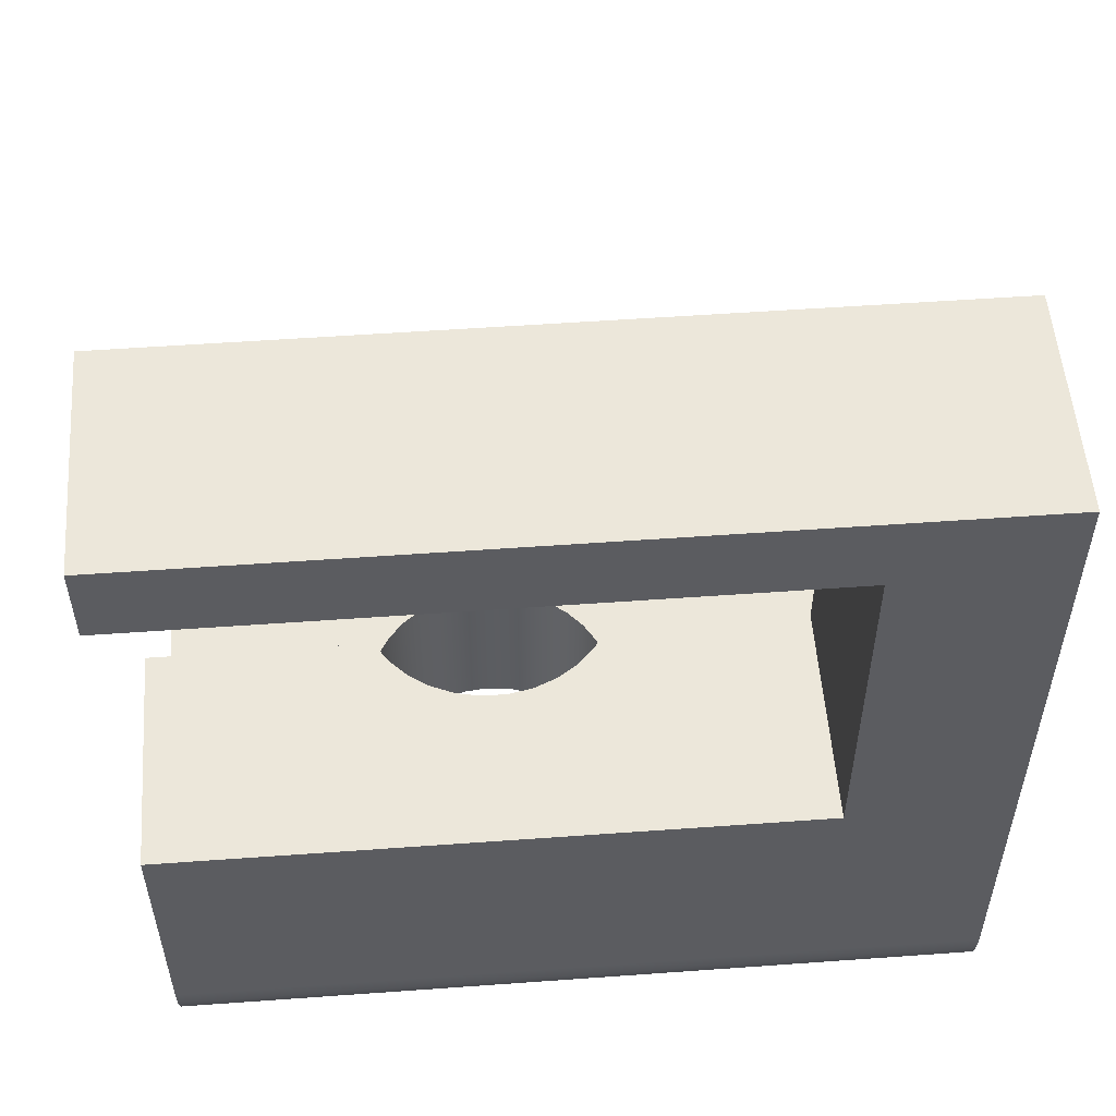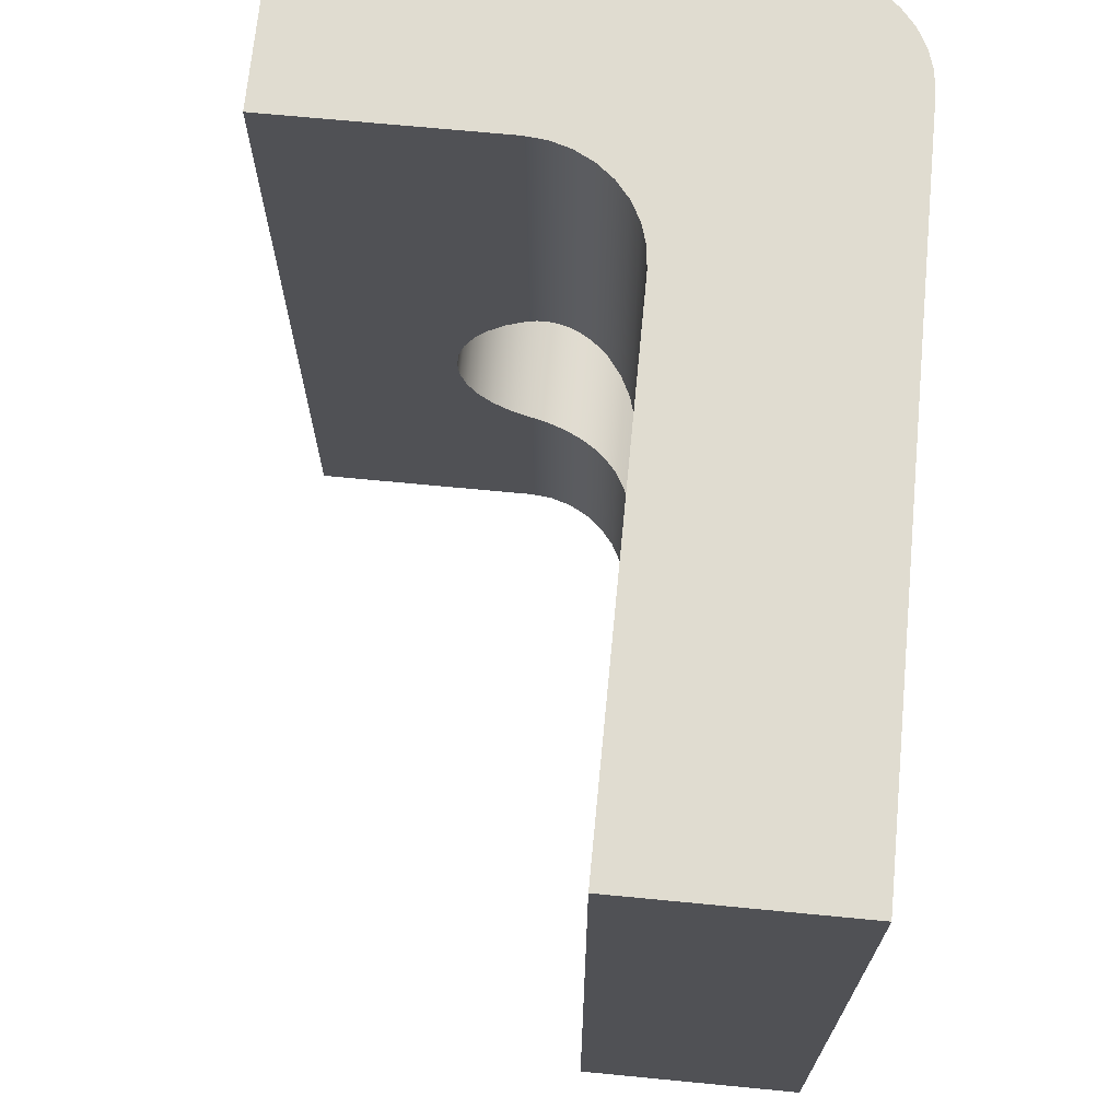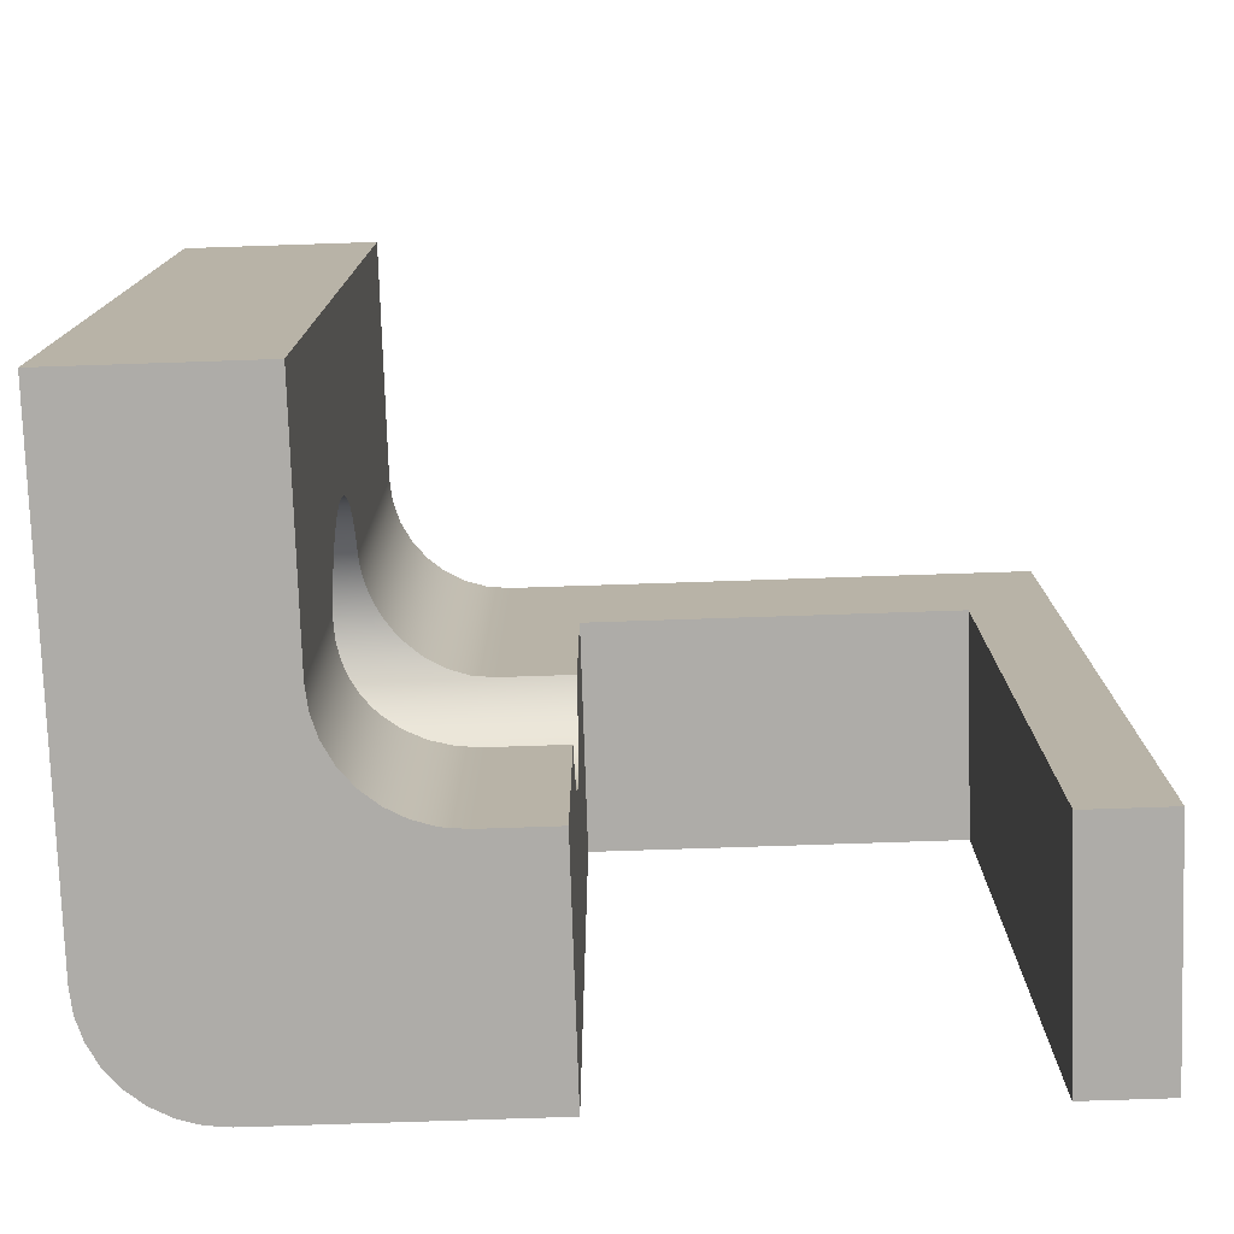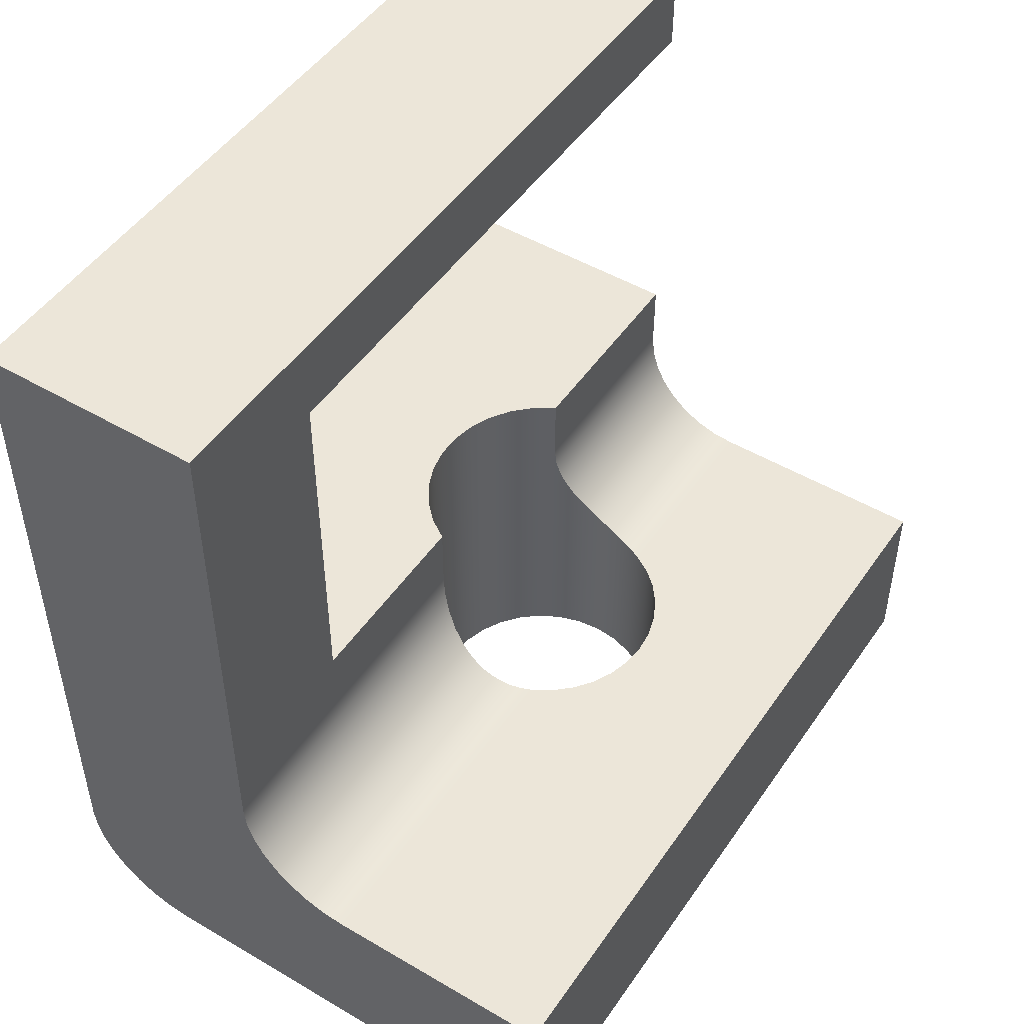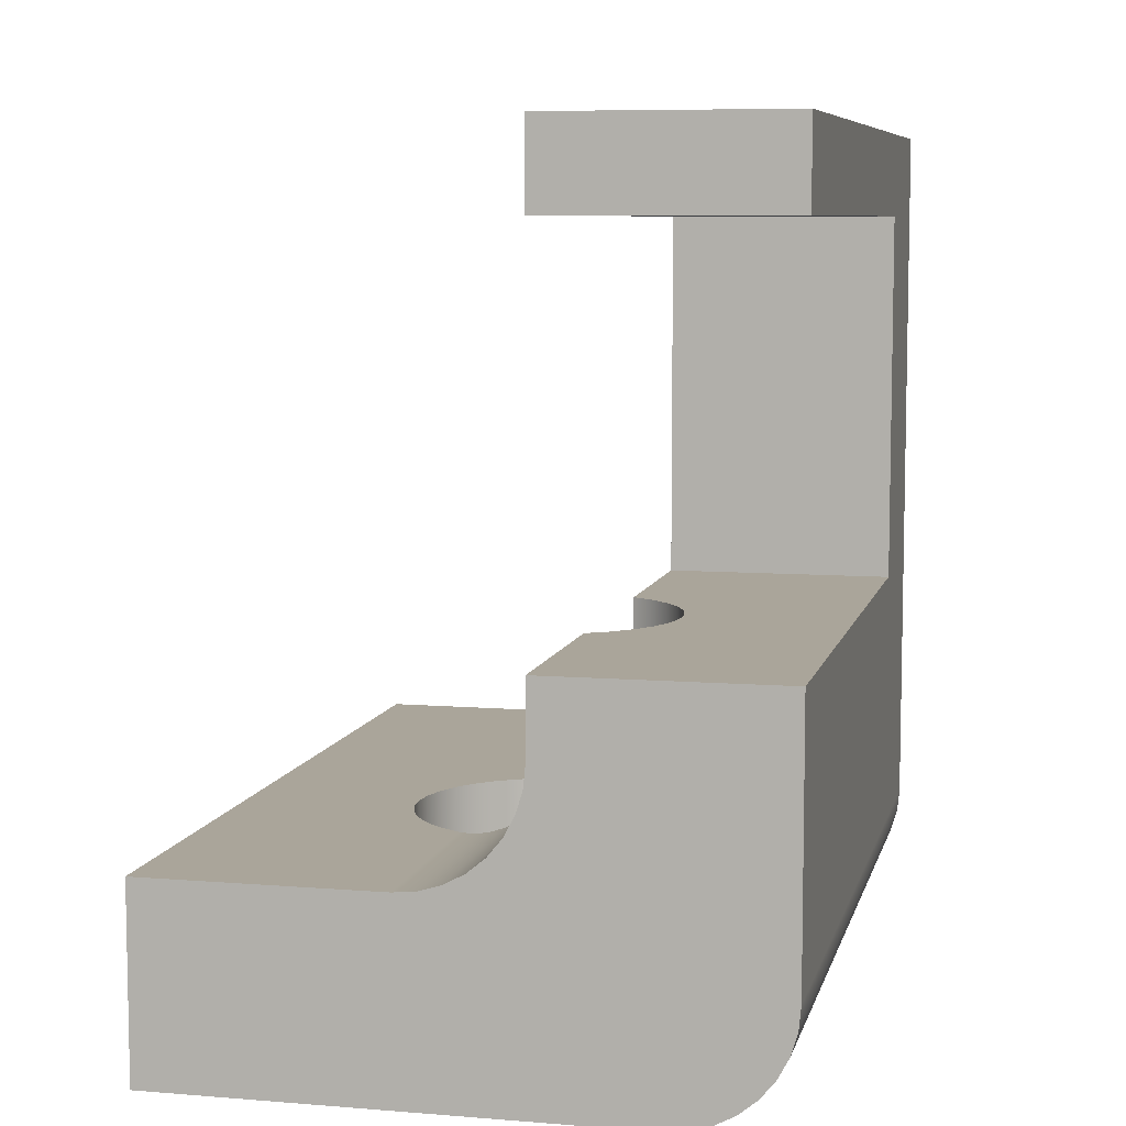
<metadata>
{"format":"obj","ext":"obj","renderer":"f3d","projection":"perspective","resolution":1024,"background":"white","views":[{"elev":53.8,"azim":85.6,"up":"+Z"},{"elev":69.6,"azim":5.5,"up":"+Y"},{"elev":-76.8,"azim":-88.1,"up":"+Y"},{"elev":49.0,"azim":-146.9,"up":"+Z"},{"elev":7.6,"azim":12.9,"up":"+Z"}]}
</metadata>
<code>
v 0.5099 0.09523 0.29
v 0.5191 0.1012 0.29
v 0.5269 0.1089 0.29
v 0.5331 0.118 0.29
v 0.5373 0.1282 0.29
v 0.5395 0.1389 0.29
v 0.5395 0.1499 0.29
v 0.5373 0.1607 0.29
v 0.5331 0.1708 0.29
v 0.5269 0.1799 0.29
v 0.5191 0.1877 0.29
v 0.5099 0.1937 0.29
v 0.5099 0.1937 0.2587
v 0.5089 0.1942 0.249
v 0.506 0.1955 0.2395
v 0.5014 0.1972 0.2308
v 0.4953 0.1988 0.2234
v 0.4915 0.1994 0.2201
v 0.4874 0.1998 0.217
v 0.4831 0.1999 0.2144
v 0.4787 0.1996 0.2124
v 0.474 0.1989 0.2108
v 0.4693 0.1978 0.2096
v 0.4645 0.1962 0.2089
v 0.4599 0.1942 0.2087
v 0.4511 0.1889 0.2087
v 0.4435 0.182 0.2087
v 0.4372 0.1738 0.2087
v 0.4326 0.1646 0.2087
v 0.4298 0.1547 0.2087
v 0.4288 0.1444 0.2087
v 0.4298 0.1342 0.2087
v 0.4326 0.1243 0.2087
v 0.4372 0.1151 0.2087
v 0.4435 0.1069 0.2087
v 0.4511 0.1 0.2087
v 0.4599 0.09465 0.2087
v 0.4645 0.09265 0.2089
v 0.4693 0.09106 0.2096
v 0.474 0.08995 0.2108
v 0.4787 0.08927 0.2124
v 0.4831 0.089 0.2144
v 0.4874 0.08909 0.217
v 0.4915 0.08948 0.2201
v 0.4953 0.09008 0.2234
v 0.5014 0.09167 0.2308
v 0.506 0.09342 0.2395
v 0.5089 0.09474 0.249
v 0.5099 0.09523 0.2587
v 0.5398 0.1444 0.1271
v 0.5387 0.1336 0.1271
v 0.5355 0.1232 0.1271
v 0.5304 0.1136 0.1271
v 0.5235 0.1052 0.1271
v 0.5151 0.09833 0.1271
v 0.5055 0.0932 0.1271
v 0.4951 0.09005 0.1271
v 0.4843 0.08898 0.1271
v 0.4735 0.09005 0.1271
v 0.4631 0.0932 0.1271
v 0.4535 0.09833 0.1271
v 0.4451 0.1052 0.1271
v 0.4382 0.1136 0.1271
v 0.4331 0.1232 0.1271
v 0.4299 0.1336 0.1271
v 0.4288 0.1444 0.1271
v 0.4299 0.1553 0.1271
v 0.4331 0.1657 0.1271
v 0.4382 0.1753 0.1271
v 0.4451 0.1837 0.1271
v 0.4535 0.1906 0.1271
v 0.4631 0.1957 0.1271
v 0.4735 0.1988 0.1271
v 0.4843 0.1999 0.1271
v 0.4951 0.1988 0.1271
v 0.5055 0.1957 0.1271
v 0.5151 0.1906 0.1271
v 0.5235 0.1837 0.1271
v 0.5304 0.1753 0.1271
v 0.5355 0.1657 0.1271
v 0.5387 0.1553 0.1271
v 0.5395 0.1389 0.29
v 0.5398 0.1444 0.1271
v 0.4599 0.09465 0.2087
v 0.4511 0.1 0.2087
v 0.4435 0.1069 0.2087
v 0.4372 0.1151 0.2087
v 0.4326 0.1243 0.2087
v 0.4298 0.1342 0.2087
v 0.4288 0.1444 0.2087
v 0.4298 0.1547 0.2087
v 0.4326 0.1646 0.2087
v 0.4372 0.1738 0.2087
v 0.4435 0.182 0.2087
v 0.4511 0.1889 0.2087
v 0.4599 0.1942 0.2087
v 0.4599 0.35 0.2087
v 0.358 0.35 0.2087
v 0.358 0 0.2087
v 0.4599 0 0.2087
v 0.4599 0.1942 0.2087
v 0.4645 0.1962 0.2089
v 0.4693 0.1978 0.2096
v 0.474 0.1989 0.2108
v 0.4787 0.1996 0.2124
v 0.4831 0.1999 0.2144
v 0.4874 0.1998 0.217
v 0.4915 0.1994 0.2201
v 0.4953 0.1988 0.2234
v 0.5014 0.1972 0.2308
v 0.506 0.1955 0.2395
v 0.5089 0.1942 0.249
v 0.5099 0.1937 0.2587
v 0.5099 0.35 0.2587
v 0.5089 0.35 0.249
v 0.5061 0.35 0.2396
v 0.5015 0.35 0.2309
v 0.4952 0.35 0.2234
v 0.4877 0.35 0.2171
v 0.479 0.35 0.2125
v 0.4696 0.35 0.2097
v 0.4599 0.35 0.2087
v 0.5099 0.1937 0.2587
v 0.5099 0.1937 0.29
v 0.5099 0.28 0.29
v 0.5099 0.28 0.45
v 0.5099 0 0.45
v 0.5099 0 0.4854
v 0.5099 0.35 0.4854
v 0.5099 0.35 0.2587
v 0.5099 0.1937 0.29
v 0.5191 0.1877 0.29
v 0.5269 0.1799 0.29
v 0.5331 0.1708 0.29
v 0.5373 0.1607 0.29
v 0.5395 0.1499 0.29
v 0.5395 0.1389 0.29
v 0.5373 0.1282 0.29
v 0.5331 0.118 0.29
v 0.5269 0.1089 0.29
v 0.5191 0.1012 0.29
v 0.5099 0.09523 0.29
v 0.5099 0 0.29
v 0.6087 0 0.29
v 0.6087 0.28 0.29
v 0.5099 0.28 0.29
v 0.6087 0.28 0.45
v 0.6087 0 0.45
v 0.5099 0 0.45
v 0.5099 0.28 0.45
v 0.6087 0.28 0.29
v 0.6087 0.28 0.45
v 0.5099 0.28 0.45
v 0.5099 0.28 0.29
v 0.5099 0 0.45
v 0.6087 0 0.45
v 0.6087 0 0.4854
v 0.5099 0 0.4854
v 0.6087 0 0.29
v 0.5099 0 0.29
v 0.5099 0 0.2587
v 0.5089 0 0.249
v 0.5061 0 0.2396
v 0.5015 0 0.2309
v 0.4952 0 0.2234
v 0.4877 0 0.2171
v 0.479 0 0.2125
v 0.4696 0 0.2097
v 0.4599 0 0.2087
v 0.358 0 0.2087
v 0.358 0 0.1271
v 0.5587 0 0.1271
v 0.5685 0 0.128
v 0.5779 0 0.1309
v 0.5865 0 0.1355
v 0.5941 0 0.1417
v 0.6003 0 0.1493
v 0.6049 0 0.1579
v 0.6078 0 0.1673
v 0.6087 0 0.1771
v 0.5099 0.09523 0.29
v 0.5099 0.09523 0.2587
v 0.5099 0 0.2587
v 0.5099 0 0.29
v 0.6087 0.28 0.29
v 0.6087 0 0.29
v 0.6087 0 0.1771
v 0.6087 0.35 0.1771
v 0.6087 0.35 0.4854
v 0.6087 0 0.4854
v 0.6087 0 0.45
v 0.6087 0.28 0.45
v 0.5099 0 0.4854
v 0.6087 0 0.4854
v 0.6087 0.35 0.4854
v 0.5099 0.35 0.4854
v 0.5099 0.09523 0.2587
v 0.5089 0.09474 0.249
v 0.506 0.09342 0.2395
v 0.5014 0.09167 0.2308
v 0.4953 0.09008 0.2234
v 0.4915 0.08948 0.2201
v 0.4874 0.08909 0.217
v 0.4831 0.089 0.2144
v 0.4787 0.08927 0.2124
v 0.474 0.08995 0.2108
v 0.4693 0.09106 0.2096
v 0.4645 0.09265 0.2089
v 0.4599 0.09465 0.2087
v 0.4599 0 0.2087
v 0.4696 0 0.2097
v 0.479 0 0.2125
v 0.4877 0 0.2171
v 0.4952 0 0.2234
v 0.5015 0 0.2309
v 0.5061 0 0.2396
v 0.5089 0 0.249
v 0.5099 0 0.2587
v 0.358 0 0.1271
v 0.358 0 0.2087
v 0.358 0.35 0.2087
v 0.358 0.35 0.1271
v 0.5398 0.1444 0.1271
v 0.5387 0.1553 0.1271
v 0.5355 0.1657 0.1271
v 0.5304 0.1753 0.1271
v 0.5235 0.1837 0.1271
v 0.5151 0.1906 0.1271
v 0.5055 0.1957 0.1271
v 0.4951 0.1988 0.1271
v 0.4843 0.1999 0.1271
v 0.4735 0.1988 0.1271
v 0.4631 0.1957 0.1271
v 0.4535 0.1906 0.1271
v 0.4451 0.1837 0.1271
v 0.4382 0.1753 0.1271
v 0.4331 0.1657 0.1271
v 0.4299 0.1553 0.1271
v 0.4288 0.1444 0.1271
v 0.4299 0.1336 0.1271
v 0.4331 0.1232 0.1271
v 0.4382 0.1136 0.1271
v 0.4451 0.1052 0.1271
v 0.4535 0.09833 0.1271
v 0.4631 0.0932 0.1271
v 0.4735 0.09005 0.1271
v 0.4843 0.08898 0.1271
v 0.4951 0.09005 0.1271
v 0.5055 0.0932 0.1271
v 0.5151 0.09833 0.1271
v 0.5235 0.1052 0.1271
v 0.5304 0.1136 0.1271
v 0.5355 0.1232 0.1271
v 0.5387 0.1336 0.1271
v 0.5587 0 0.1271
v 0.358 0 0.1271
v 0.358 0.35 0.1271
v 0.5587 0.35 0.1271
v 0.6087 0 0.1771
v 0.6078 0 0.1673
v 0.6049 0 0.1579
v 0.6003 0 0.1493
v 0.5941 0 0.1417
v 0.5865 0 0.1355
v 0.5779 0 0.1309
v 0.5685 0 0.128
v 0.5587 0 0.1271
v 0.5587 0.35 0.1271
v 0.5685 0.35 0.128
v 0.5779 0.35 0.1309
v 0.5865 0.35 0.1355
v 0.5941 0.35 0.1417
v 0.6003 0.35 0.1493
v 0.6049 0.35 0.1579
v 0.6078 0.35 0.1673
v 0.6087 0.35 0.1771
v 0.6087 0.35 0.1771
v 0.6078 0.35 0.1673
v 0.6049 0.35 0.1579
v 0.6003 0.35 0.1493
v 0.5941 0.35 0.1417
v 0.5865 0.35 0.1355
v 0.5779 0.35 0.1309
v 0.5685 0.35 0.128
v 0.5587 0.35 0.1271
v 0.358 0.35 0.1271
v 0.358 0.35 0.2087
v 0.4599 0.35 0.2087
v 0.4696 0.35 0.2097
v 0.479 0.35 0.2125
v 0.4877 0.35 0.2171
v 0.4952 0.35 0.2234
v 0.5015 0.35 0.2309
v 0.5061 0.35 0.2396
v 0.5089 0.35 0.249
v 0.5099 0.35 0.2587
v 0.5099 0.35 0.4854
v 0.6087 0.35 0.4854
g f0cc6466-e313-11ea-9c26-54bf646e7e1f
f 49 1 55
f 55 1 2
f 55 2 54
f 54 2 3
f 54 3 53
f 53 3 4
f 53 4 52
f 52 4 5
f 52 5 51
f 51 5 82
f 51 82 50
f 83 6 7
f 83 7 81
f 81 7 8
f 81 8 80
f 80 8 9
f 80 9 79
f 79 9 10
f 79 10 78
f 78 10 11
f 78 11 77
f 77 11 12
f 77 12 13
f 13 14 77
f 77 14 76
f 76 14 15
f 76 15 16
f 76 16 75
f 75 16 17
f 75 17 18
f 18 19 75
f 75 19 74
f 74 19 20
f 74 20 21
f 74 21 73
f 73 21 22
f 73 22 23
f 73 23 72
f 72 23 24
f 72 24 25
f 72 25 71
f 71 25 26
f 71 26 70
f 70 26 27
f 70 27 69
f 69 27 28
f 69 28 68
f 68 28 29
f 68 29 67
f 67 29 30
f 67 30 66
f 66 30 31
f 66 31 32
f 66 32 65
f 65 32 33
f 65 33 64
f 64 33 34
f 64 34 63
f 63 34 35
f 63 35 62
f 62 35 36
f 62 36 61
f 61 36 37
f 61 37 60
f 60 37 38
f 60 38 39
f 60 39 59
f 59 39 40
f 59 40 41
f 59 41 58
f 58 41 42
f 58 42 43
f 43 44 58
f 58 44 57
f 57 44 45
f 57 45 46
f 57 46 56
f 56 46 47
f 56 47 48
f 48 49 56
f 56 49 55
g f06a9600-e313-11ea-bab9-54bf646e7e1f
f 84 85 100
f 100 85 99
f 99 85 86
f 99 86 87
f 87 88 99
f 99 88 89
f 99 89 90
f 90 91 99
f 99 91 98
f 98 91 92
f 98 92 93
f 93 94 98
f 98 94 95
f 98 95 96
f 96 97 98
g 1386584d-3527-324d-9739-e97d2bdfd4ad
f 101 102 122
f 122 102 121
f 121 102 103
f 121 103 104
f 121 104 120
f 120 104 105
f 120 105 106
f 120 106 119
f 119 106 107
f 119 107 108
f 119 108 118
f 118 108 109
f 118 109 117
f 117 109 110
f 117 110 111
f 112 115 111
f 111 115 116
f 111 116 117
f 113 114 112
f 112 114 115
g f06a20e4-e313-11ea-b697-54bf646e7e1f
f 124 125 123
f 123 125 130
f 130 125 126
f 130 126 129
f 129 126 128
f 128 126 127
g f098aa6c-e313-11ea-8407-54bf646e7e1f
f 131 132 146
f 146 132 145
f 145 132 133
f 145 133 134
f 134 135 145
f 145 135 136
f 145 136 137
f 145 137 144
f 144 137 138
f 144 138 139
f 139 140 144
f 144 140 141
f 144 141 143
f 143 141 142
g f09994ee-e313-11ea-89a1-54bf646e7e1f
f 147 148 150
f 150 148 149
g f09a0a0c-e313-11ea-aa43-54bf646e7e1f
f 151 152 154
f 154 152 153
g f09a7f24-e313-11ea-bdf3-54bf646e7e1f
f 155 156 158
f 158 156 157
g f06c1c8c-e313-11ea-b485-54bf646e7e1f
f 160 161 159
f 159 161 162
f 159 162 180
f 180 162 163
f 180 163 164
f 164 165 180
f 180 165 172
f 180 172 179
f 179 172 178
f 178 172 177
f 177 172 176
f 176 172 175
f 175 172 174
f 174 172 173
f 165 166 172
f 172 166 167
f 172 167 168
f 168 169 172
f 172 169 171
f 171 169 170
g f0cf4a80-e313-11ea-87cf-54bf646e7e1f
f 181 182 184
f 184 182 183
g f069ab9c-e313-11ea-a5b5-54bf646e7e1f
f 186 187 185
f 185 187 188
f 185 188 189
f 185 189 192
f 192 189 190
f 192 190 191
g f069d2ac-e313-11ea-b566-54bf646e7e1f
f 193 194 196
f 196 194 195
g f06a47f0-e313-11ea-8661-54bf646e7e1f
f 197 198 218
f 218 198 217
f 217 198 199
f 217 199 216
f 216 199 215
f 215 199 200
f 215 200 201
f 215 201 214
f 214 201 202
f 214 202 213
f 213 202 203
f 213 203 204
f 213 204 212
f 212 204 205
f 212 205 206
f 212 206 211
f 211 206 207
f 211 207 208
f 209 210 208
f 208 210 211
g f06ae418-e313-11ea-bc81-54bf646e7e1f
f 219 220 222
f 222 220 221
g f06b0b1c-e313-11ea-a855-54bf646e7e1f
f 224 258 223
f 223 258 255
f 223 255 254
f 254 255 253
f 253 255 252
f 252 255 251
f 251 255 250
f 250 255 249
f 249 255 248
f 248 255 247
f 247 255 246
f 246 255 256
f 246 256 245
f 245 256 244
f 244 256 243
f 243 256 242
f 242 256 241
f 241 256 240
f 240 256 239
f 239 256 238
f 238 256 257
f 238 257 237
f 237 257 236
f 236 257 235
f 235 257 234
f 234 257 233
f 233 257 232
f 232 257 258
f 232 258 231
f 231 258 230
f 230 258 229
f 229 258 228
f 228 258 227
f 227 258 226
f 226 258 225
f 225 258 224
g f06b594c-e313-11ea-b20c-54bf646e7e1f
f 276 259 275
f 275 259 260
f 275 260 274
f 274 260 261
f 274 261 273
f 273 261 262
f 273 262 272
f 272 262 263
f 272 263 271
f 271 263 264
f 271 264 270
f 270 264 265
f 270 265 269
f 269 265 266
f 269 266 268
f 268 266 267
g f06ba758-e313-11ea-986f-54bf646e7e1f
f 278 279 277
f 277 279 280
f 277 280 281
f 281 282 277
f 277 282 283
f 277 283 284
f 284 285 277
f 277 285 293
f 277 293 294
f 286 288 285
f 285 288 289
f 285 289 290
f 286 287 288
f 290 291 285
f 285 291 292
f 285 292 293
f 294 295 277
f 277 295 296
f 277 296 298
f 298 296 297

</code>
